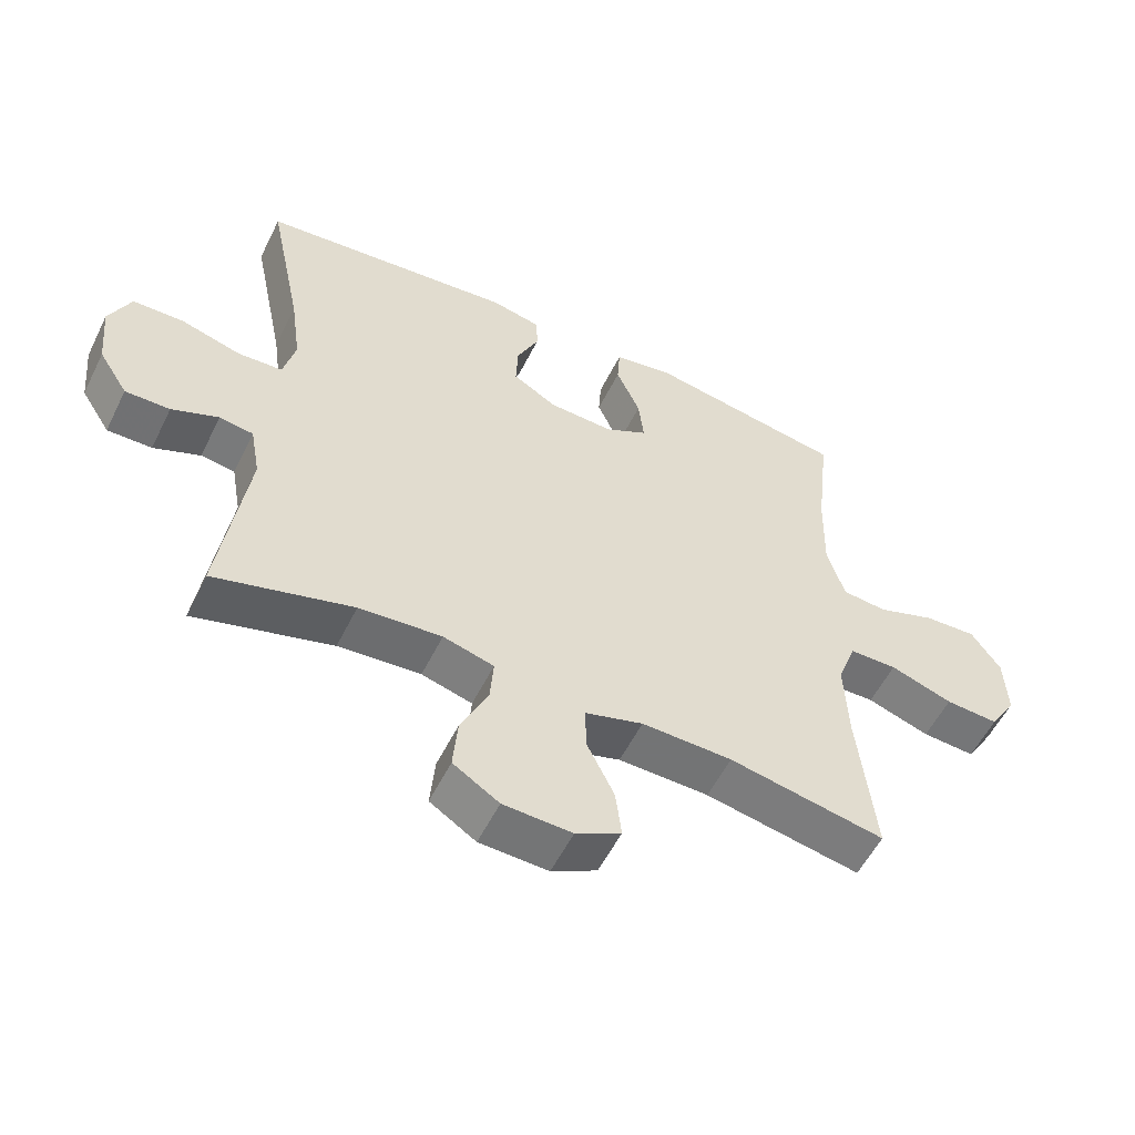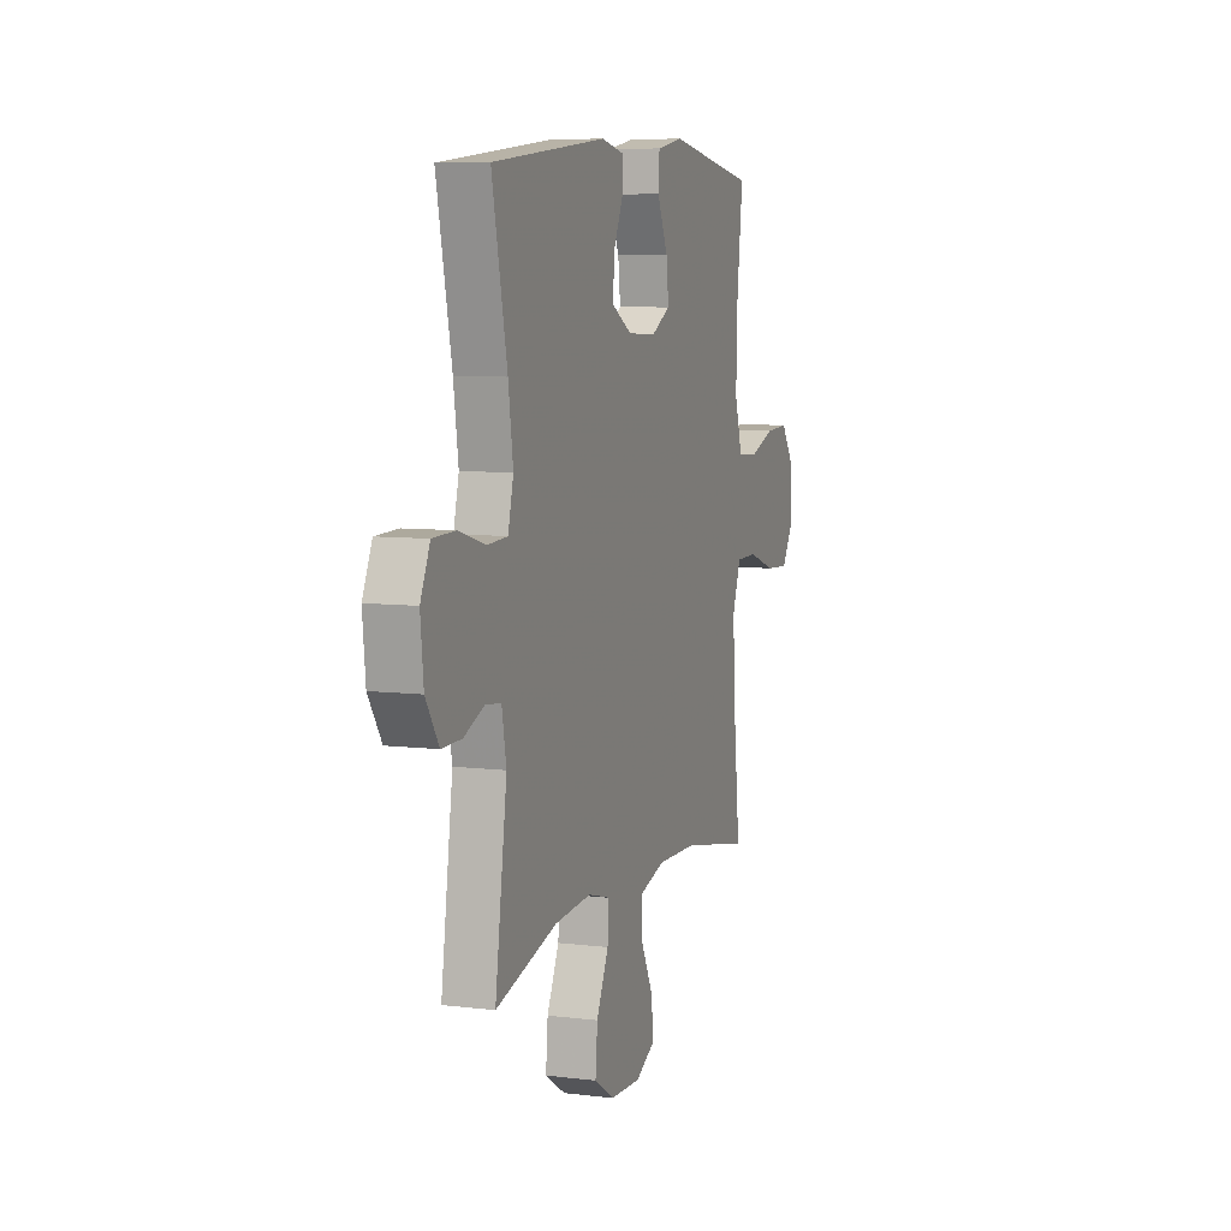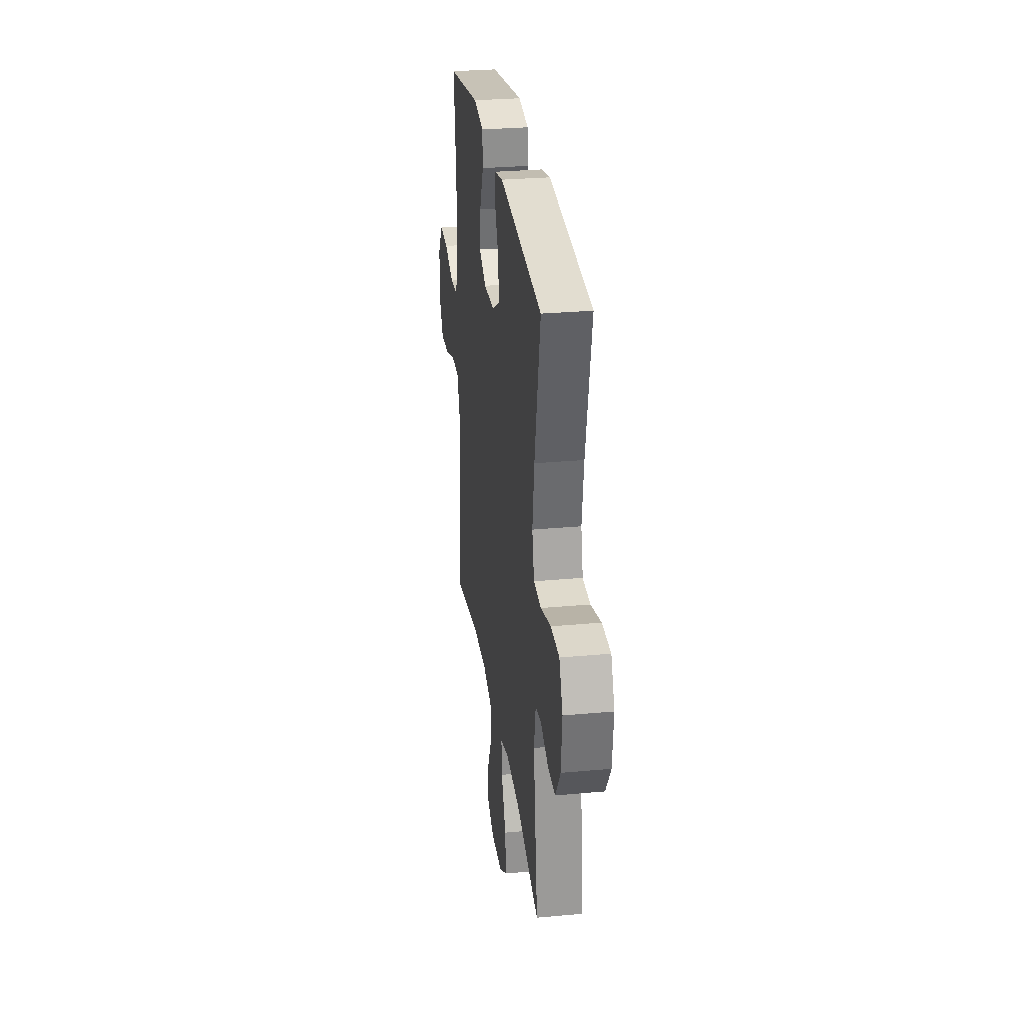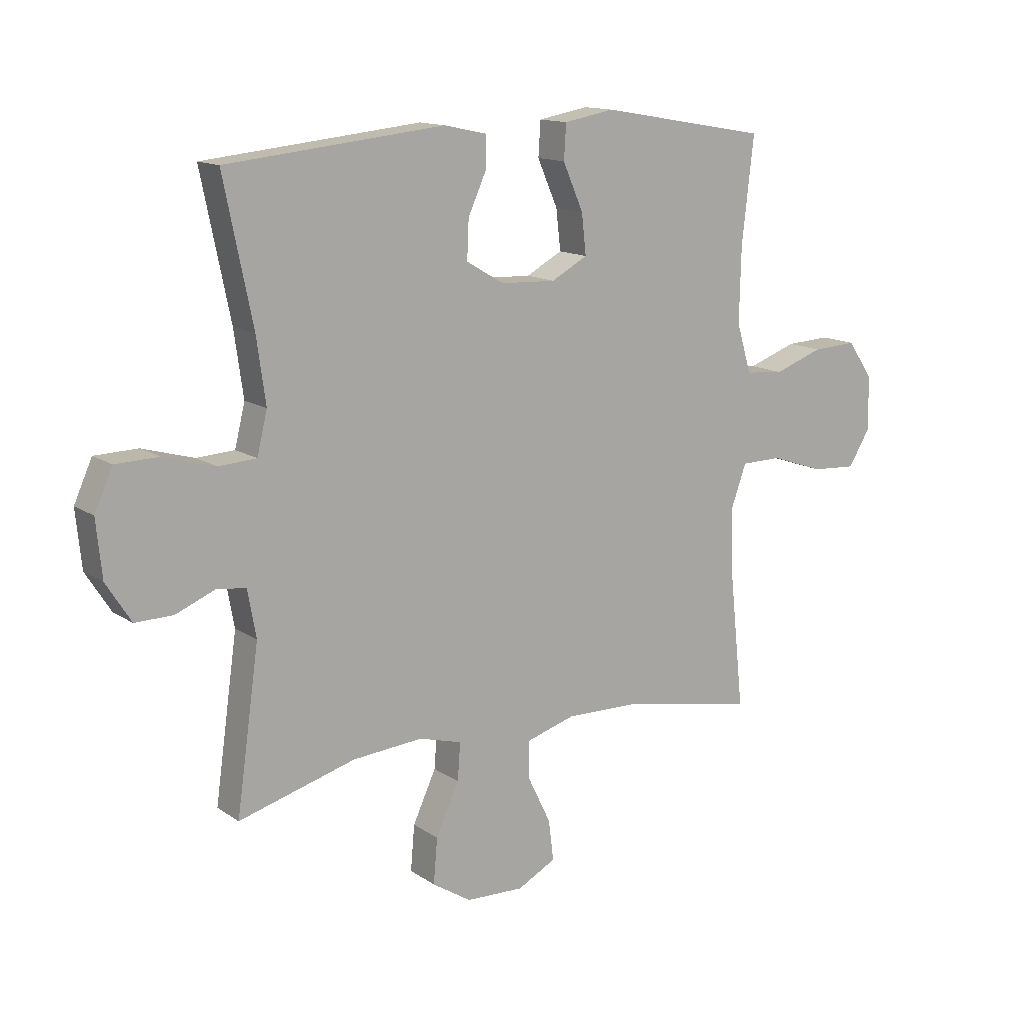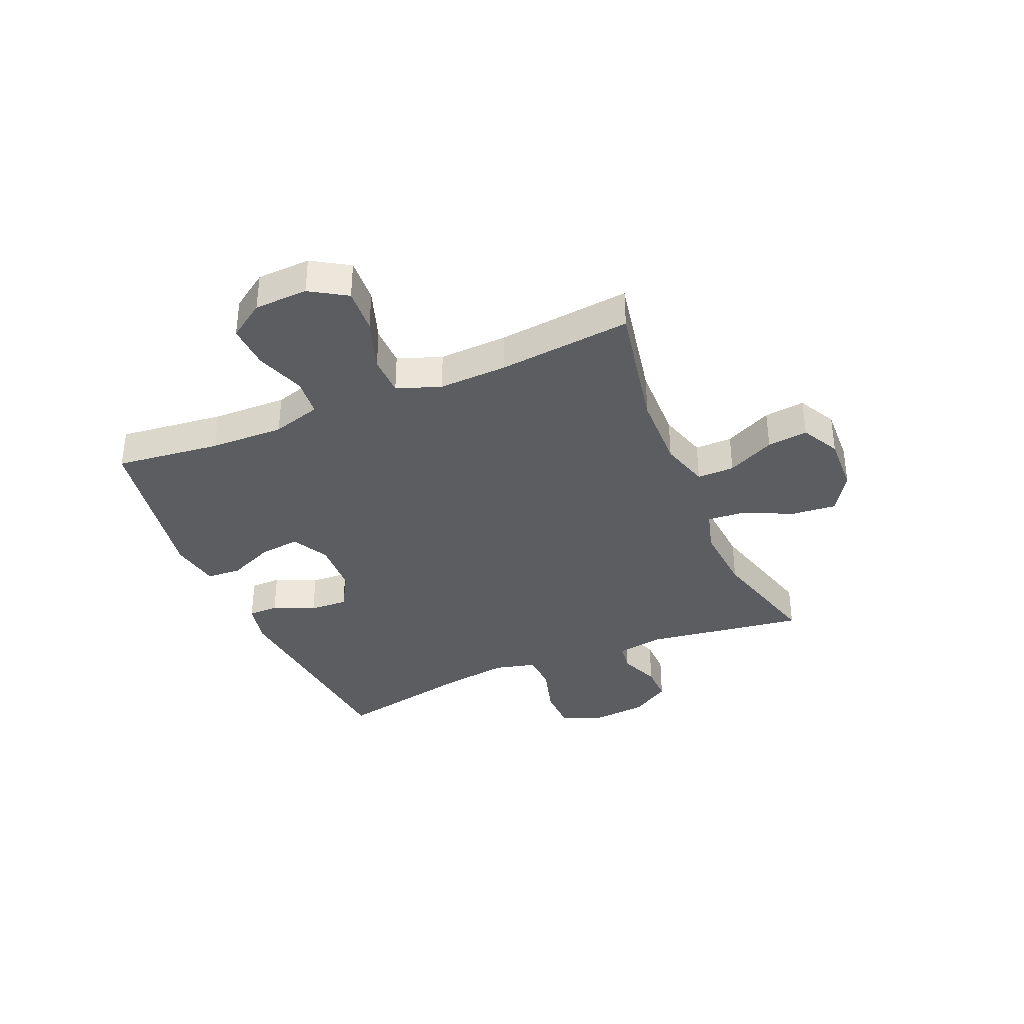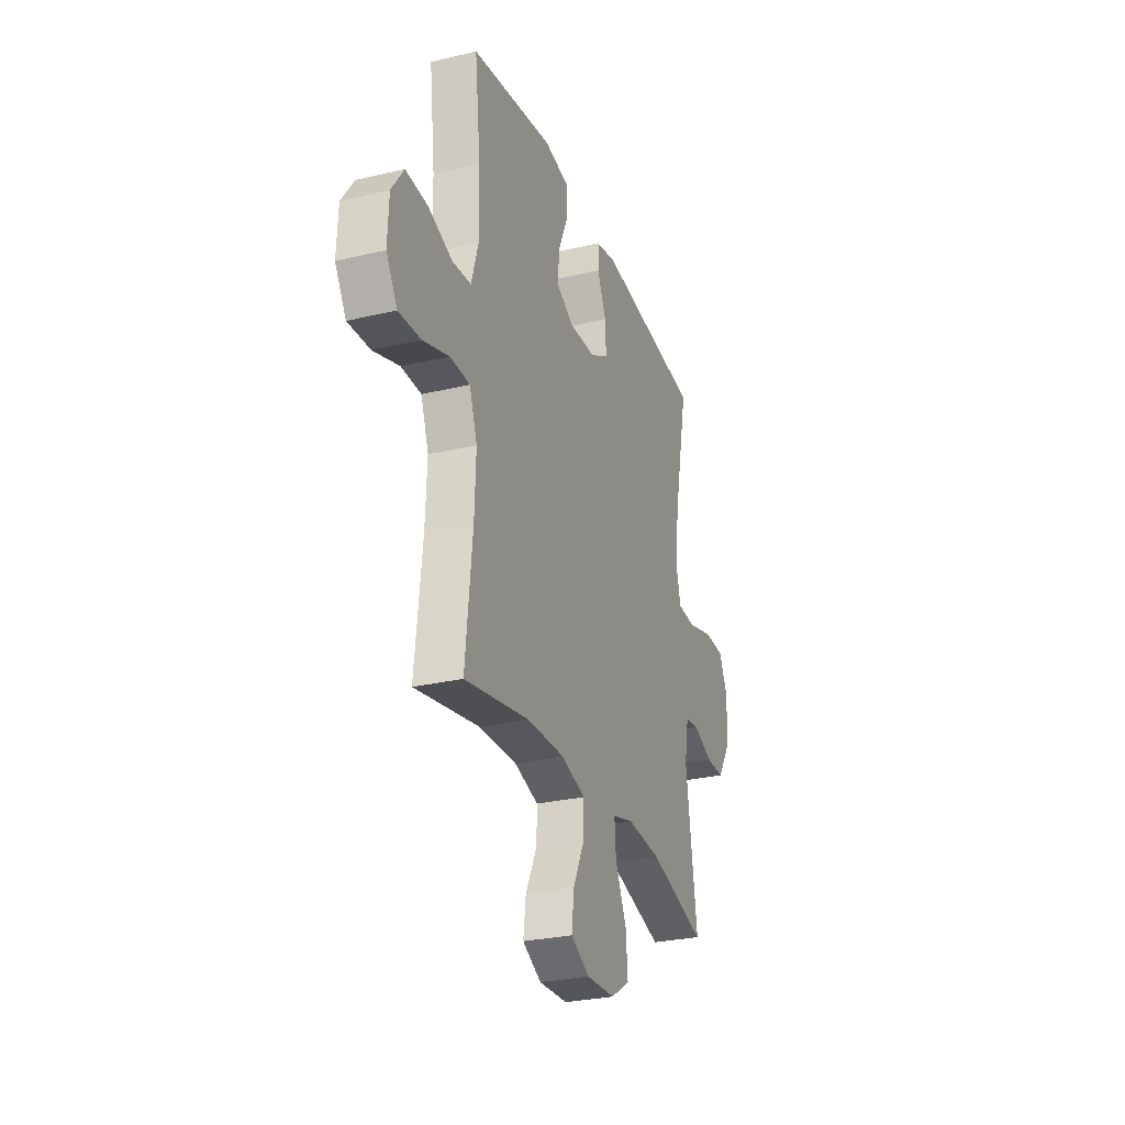
<metadata>
{"format":"obj","ext":"obj","renderer":"f3d","projection":"perspective","resolution":1024,"background":"white","views":[{"elev":-55.6,"azim":-26.1,"up":"+Z"},{"elev":7.5,"azim":-70.7,"up":"+Z"},{"elev":29.0,"azim":-97.8,"up":"+Z"},{"elev":13.7,"azim":-34.6,"up":"+Z"},{"elev":-36.4,"azim":112.9,"up":"+Y"},{"elev":-28.2,"azim":109.7,"up":"+Z"}]}
</metadata>
<code>
v 0.5 0.07 0.5
v 0.479 0.07 0.314
v 0.476 0.07 0.182
v 0.502 0.07 0.095
v 0.57 0.07 0.089
v 0.657 0.07 0.12
v 0.736 0.07 0.124
v 0.78 0.07 0.06
v 0.784 0.07 -0.035
v 0.744 0.07 -0.1
v 0.664 0.07 -0.095
v 0.57 0.07 -0.063
v 0.498 0.07 -0.064
v 0.47 0.07 -0.142
v 0.475 0.07 -0.263
v 0.5 0.07 -0.5
v 0.266 0.07 -0.455
v 0.13 0.07 -0.452
v 0.043 0.07 -0.478
v 0.044 0.07 -0.544
v 0.085 0.07 -0.628
v 0.094 0.07 -0.7
v 0.026 0.07 -0.736
v -0.077 0.07 -0.732
v -0.146 0.07 -0.688
v -0.139 0.07 -0.608
v -0.098 0.07 -0.519
v -0.093 0.07 -0.453
v -0.169 0.07 -0.432
v -0.293 0.07 -0.442
v -0.5 0.07 -0.5
v -0.46 0.07 -0.216
v -0.475 0.07 -0.133
v -0.526 0.07 -0.126
v -0.596 0.07 -0.155
v -0.663 0.07 -0.156
v -0.707 0.07 -0.087
v -0.717 0.07 0.013
v -0.685 0.07 0.084
v -0.609 0.07 0.086
v -0.518 0.07 0.06
v -0.451 0.07 0.064
v -0.433 0.07 0.138
v -0.449 0.07 0.252
v -0.5 0.07 0.5
v -0.115 0.07 0.54
v -0.04 0.07 0.524
v -0.039 0.07 0.47
v -0.072 0.07 0.397
v -0.075 0.07 0.329
v -0.008 0.07 0.29
v 0.089 0.07 0.286
v 0.153 0.07 0.321
v 0.145 0.07 0.392
v 0.109 0.07 0.474
v 0.113 0.07 0.535
v 0.202 0.07 0.551
v 0.5 0 0.5
v 0.479 0 0.314
v 0.476 0 0.182
v 0.502 0 0.095
v 0.57 0 0.089
v 0.657 0 0.12
v 0.736 0 0.124
v 0.78 0 0.06
v 0.784 0 -0.035
v 0.744 0 -0.1
v 0.664 0 -0.095
v 0.57 0 -0.063
v 0.498 0 -0.064
v 0.47 0 -0.142
v 0.475 0 -0.263
v 0.5 0 -0.5
v 0.266 0 -0.455
v 0.13 0 -0.452
v 0.043 0 -0.478
v 0.044 0 -0.544
v 0.085 0 -0.628
v 0.094 0 -0.7
v 0.026 0 -0.736
v -0.077 0 -0.732
v -0.146 0 -0.688
v -0.139 0 -0.608
v -0.098 0 -0.519
v -0.093 0 -0.453
v -0.169 0 -0.432
v -0.293 0 -0.442
v -0.5 0 -0.5
v -0.46 0 -0.216
v -0.475 0 -0.133
v -0.526 0 -0.126
v -0.596 0 -0.155
v -0.663 0 -0.156
v -0.707 0 -0.087
v -0.717 0 0.013
v -0.685 0 0.084
v -0.609 0 0.086
v -0.518 0 0.06
v -0.451 0 0.064
v -0.433 0 0.138
v -0.449 0 0.252
v -0.5 0 0.5
v -0.115 0 0.54
v -0.04 0 0.524
v -0.039 0 0.47
v -0.072 0 0.397
v -0.075 0 0.329
v -0.008 0 0.29
v 0.089 0 0.286
v 0.153 0 0.321
v 0.145 0 0.392
v 0.109 0 0.474
v 0.113 0 0.535
v 0.202 0 0.551
f 57 1 2
f 56 57 2
f 55 56 2
f 54 55 2
f 53 54 2 3
f 52 53 3 4
f 51 52 4
f 47 48 49
f 46 47 49
f 45 46 49
f 44 45 49
f 43 44 49 50
f 42 43 50 51
f 39 40 41
f 38 39 41
f 37 38 41
f 36 37 41
f 35 36 41
f 34 35 41
f 33 34 41 42
f 42 51 4
f 33 42 4
f 32 33 4
f 25 26 27
f 24 25 27
f 23 24 27
f 22 23 27
f 21 22 27
f 20 21 27
f 19 20 27 28
f 18 19 28 29
f 15 16 17
f 17 18 29
f 15 17 29
f 14 15 29
f 10 11 12
f 9 10 12
f 8 9 12
f 7 8 12
f 6 7 12
f 5 6 12
f 5 12 13
f 4 5 13
f 32 4 13
f 31 32 13
f 30 31 13
f 13 14 29 30
f 59 58 114
f 59 114 113
f 59 113 112
f 59 112 111
f 60 59 111 110
f 61 60 110 109
f 61 109 108
f 106 105 104
f 106 104 103
f 106 103 102
f 106 102 101
f 107 106 101 100
f 108 107 100 99
f 98 97 96
f 98 96 95
f 98 95 94
f 98 94 93
f 98 93 92
f 98 92 91
f 99 98 91 90
f 61 108 99
f 61 99 90
f 61 90 89
f 84 83 82
f 84 82 81
f 84 81 80
f 84 80 79
f 84 79 78
f 84 78 77
f 85 84 77 76
f 86 85 76 75
f 74 73 72
f 86 75 74
f 86 74 72
f 86 72 71
f 69 68 67
f 69 67 66
f 69 66 65
f 69 65 64
f 69 64 63
f 69 63 62
f 70 69 62
f 70 62 61
f 70 61 89
f 70 89 88
f 70 88 87
f 87 86 71 70
f 1 58 59 2
f 2 59 60 3
f 3 60 61 4
f 4 61 62 5
f 5 62 63 6
f 6 63 64 7
f 7 64 65 8
f 8 65 66 9
f 9 66 67 10
f 10 67 68 11
f 11 68 69 12
f 12 69 70 13
f 13 70 71 14
f 14 71 72 15
f 15 72 73 16
f 16 73 74 17
f 17 74 75 18
f 18 75 76 19
f 19 76 77 20
f 20 77 78 21
f 21 78 79 22
f 22 79 80 23
f 23 80 81 24
f 24 81 82 25
f 25 82 83 26
f 26 83 84 27
f 27 84 85 28
f 28 85 86 29
f 29 86 87 30
f 30 87 88 31
f 31 88 89 32
f 32 89 90 33
f 33 90 91 34
f 34 91 92 35
f 35 92 93 36
f 36 93 94 37
f 37 94 95 38
f 38 95 96 39
f 39 96 97 40
f 40 97 98 41
f 41 98 99 42
f 42 99 100 43
f 43 100 101 44
f 44 101 102 45
f 45 102 103 46
f 46 103 104 47
f 47 104 105 48
f 48 105 106 49
f 49 106 107 50
f 50 107 108 51
f 51 108 109 52
f 52 109 110 53
f 53 110 111 54
f 54 111 112 55
f 55 112 113 56
f 56 113 114 57
f 57 114 58 1

</code>
